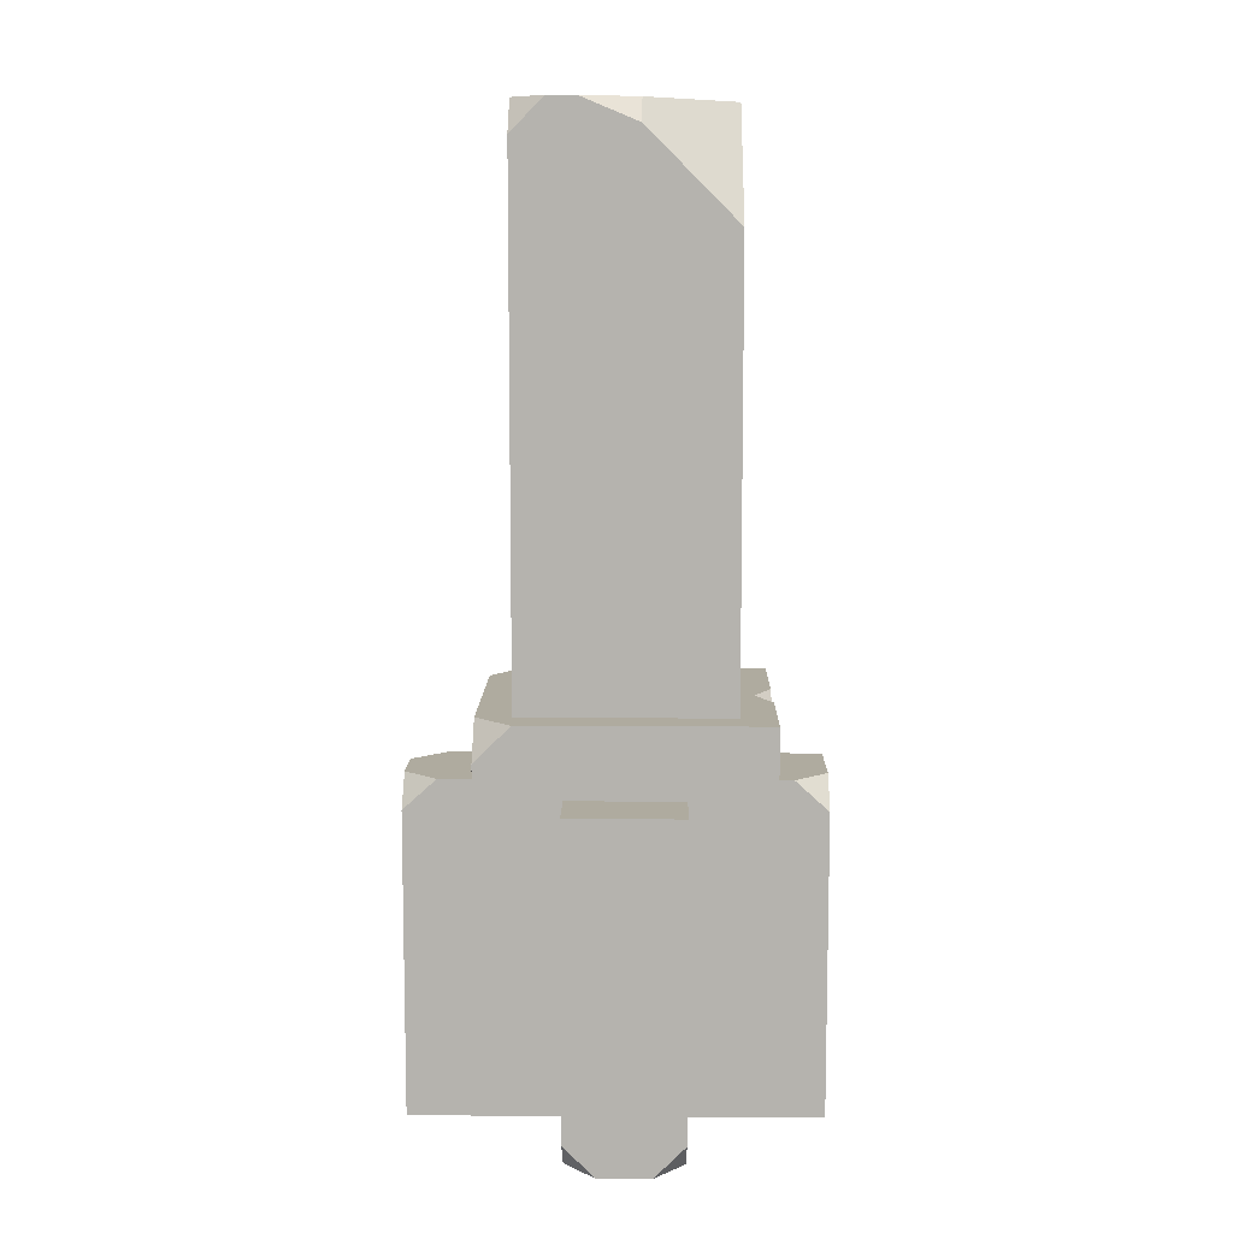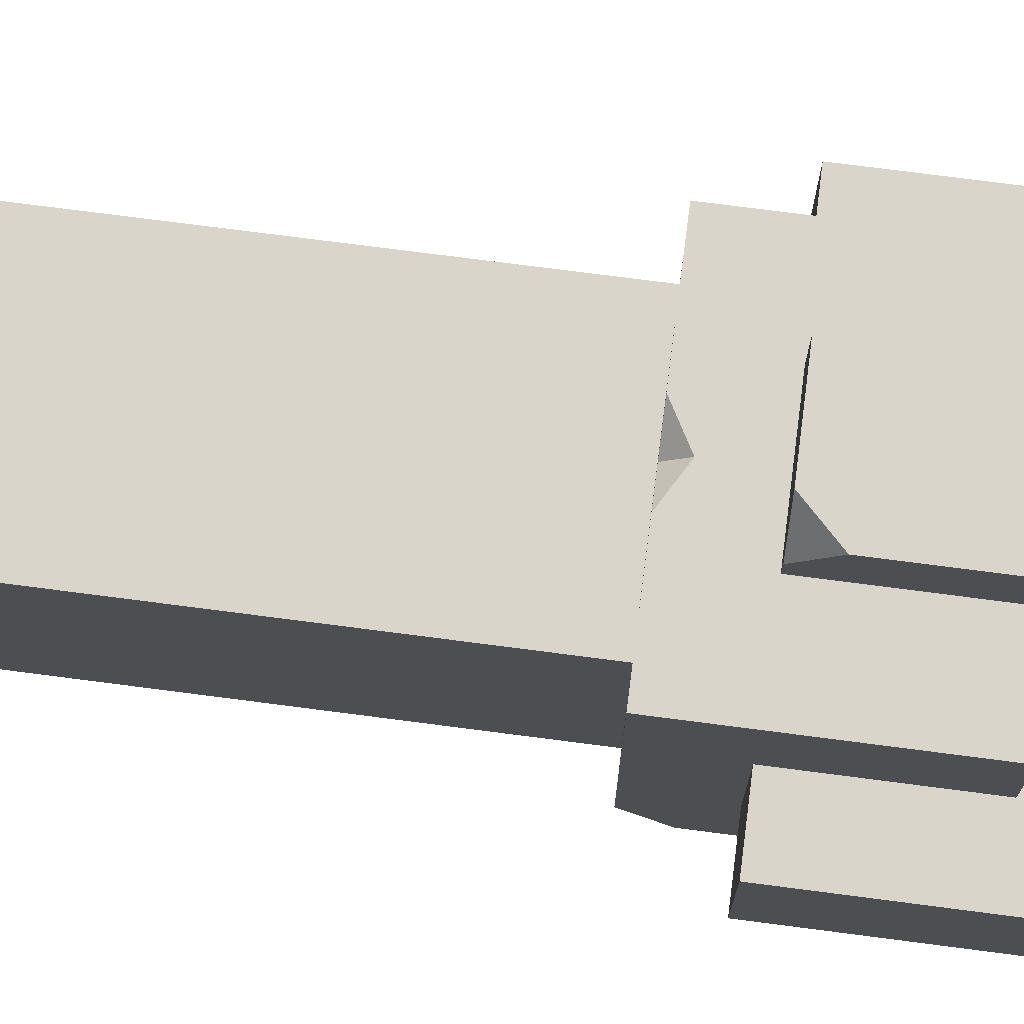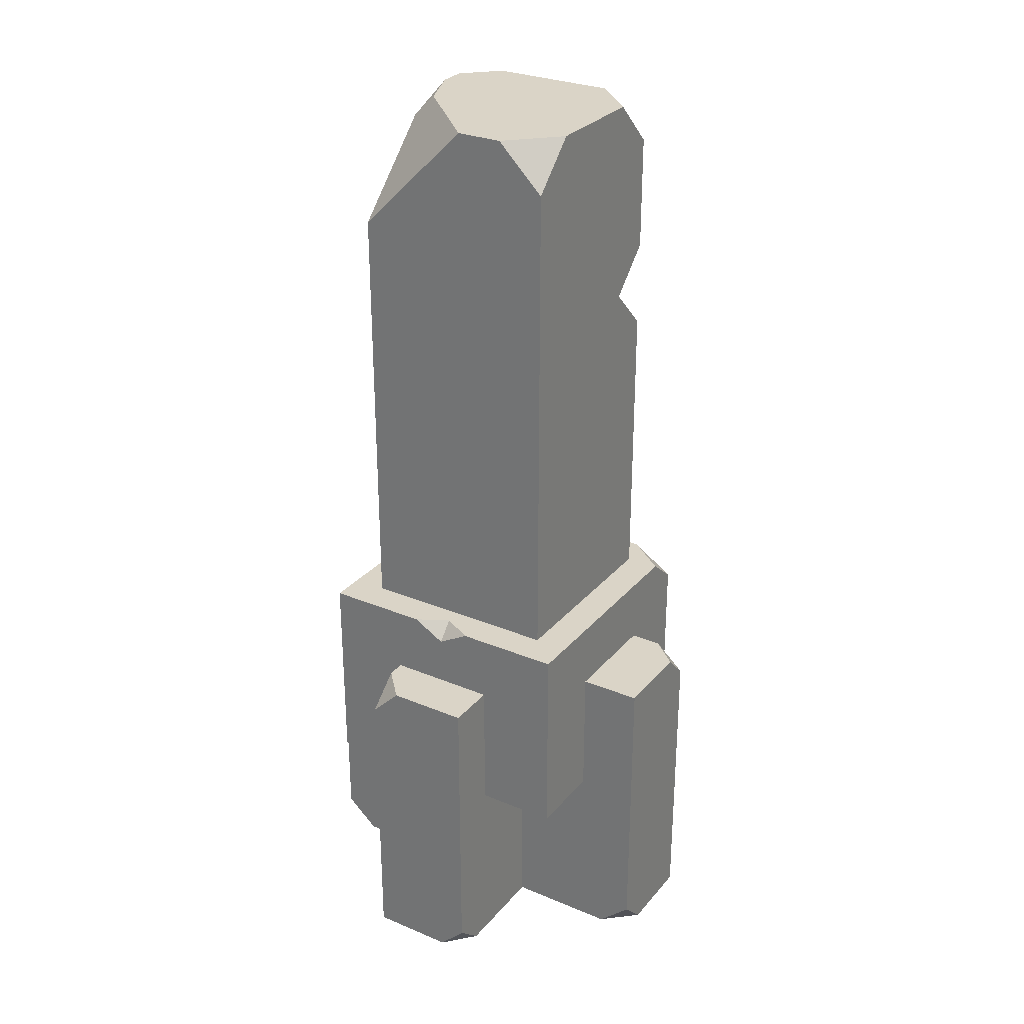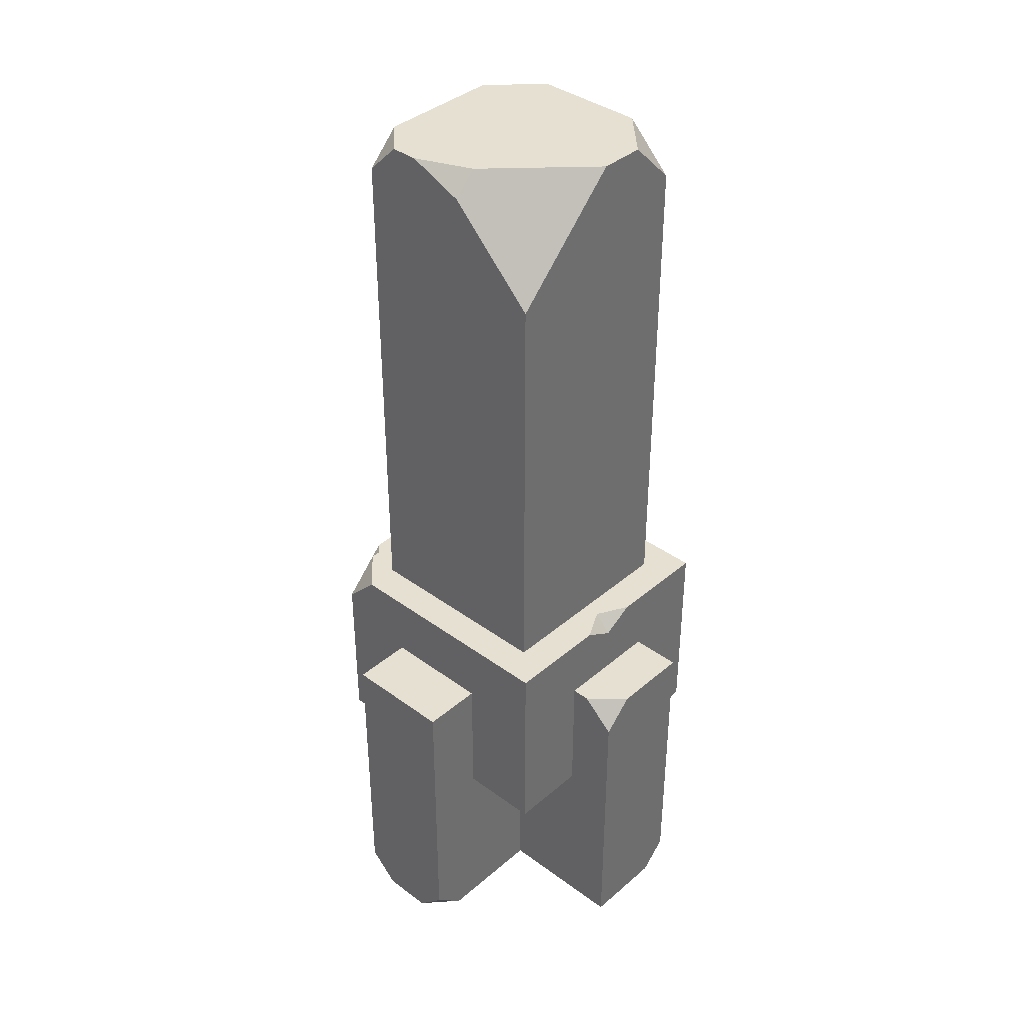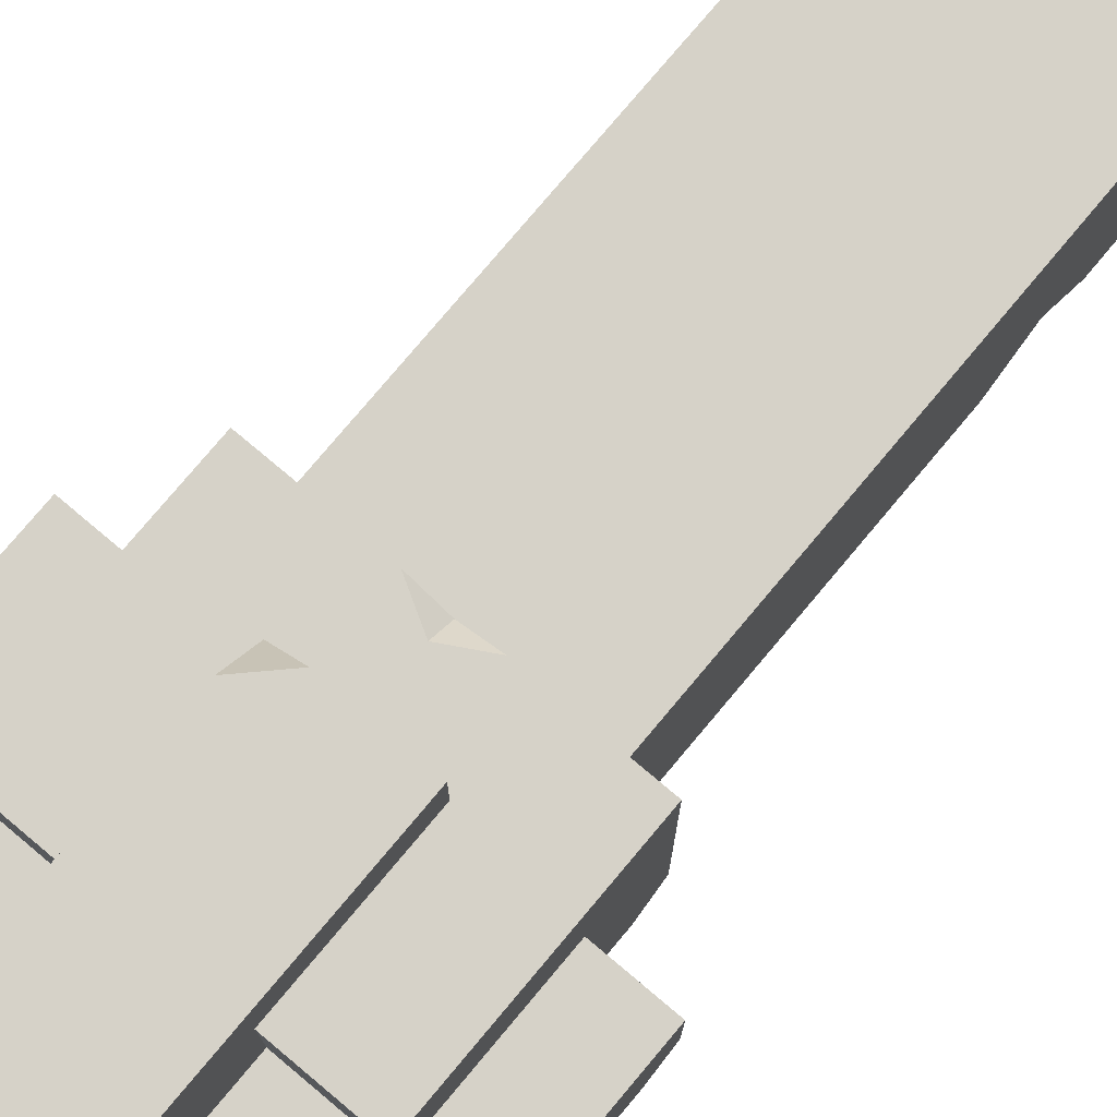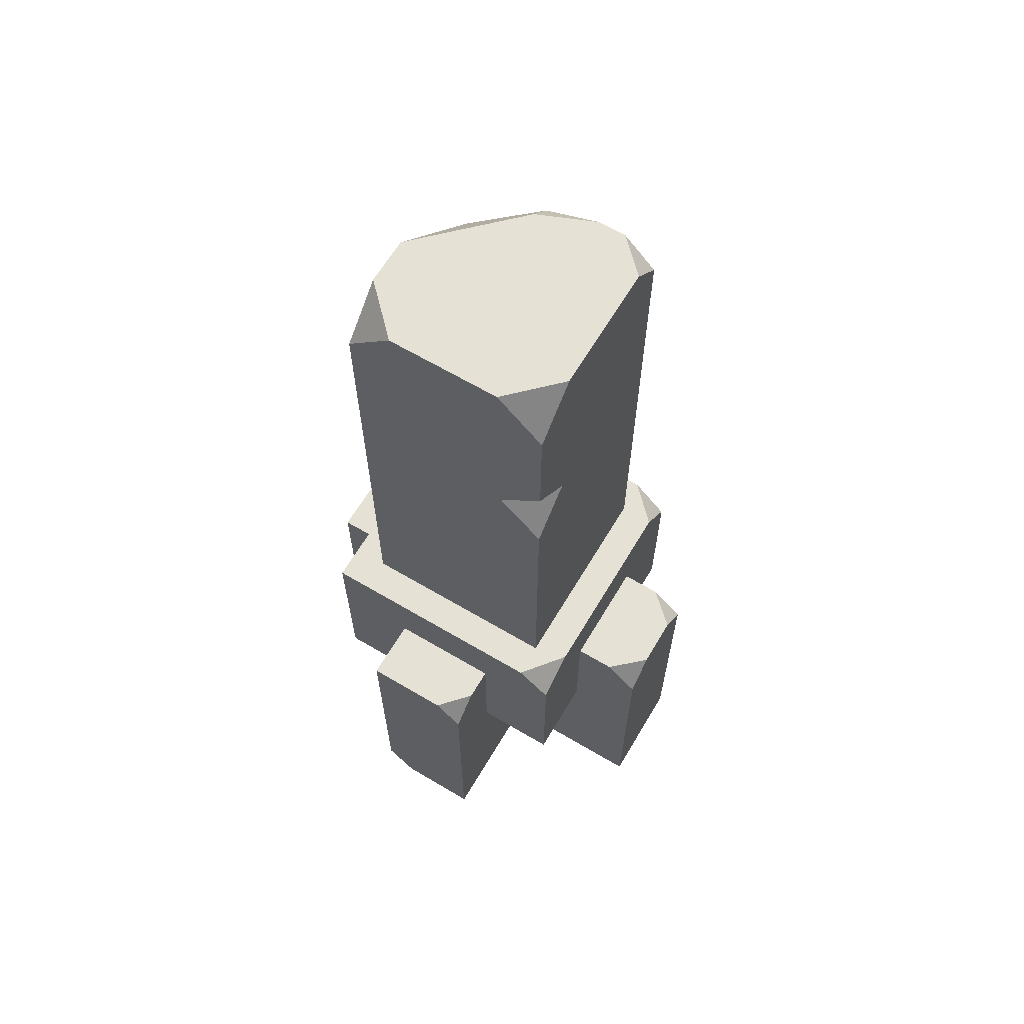
<metadata>
{"format":"obj","ext":"obj","renderer":"f3d","projection":"perspective","resolution":1024,"background":"white","views":[{"elev":9.6,"azim":-89.0,"up":"+Y"},{"elev":74.3,"azim":-82.6,"up":"+Z"},{"elev":28.9,"azim":31.9,"up":"+Y"},{"elev":38.4,"azim":-47.1,"up":"+Y"},{"elev":77.6,"azim":40.0,"up":"+Z"},{"elev":64.7,"azim":120.8,"up":"+Y"}]}
</metadata>
<code>
g block_basicColumn_ruined_1
v -0.001715 1.367 1
v -0.001715 1.5 0.8754
v 0.2332 1.5 1
v 1 1.294 -1
v 1 1.5 -0.7544
v 0.6909 1.5 -1
v -0.001715 1.367 1
v -0.2367 1.5 1
v -0.001715 1.5 0.8754
v 3.951e-08 0.7398 -0.75
v 4.621e-08 0.9084 -0.5814
v -0.1686 0.9084 -0.75
v 3.951e-08 0.7398 -0.75
v 0.1686 0.9084 -0.75
v 4.621e-08 0.9084 -0.5814
v -0.75 0.7398 -7.325e-08
v -0.75 0.9084 -0.1686
v -0.5814 0.9084 -7.995e-08
v -0.75 0.7398 -7.325e-08
v -0.5814 0.9084 -7.995e-08
v -0.75 0.9084 0.1686
v -1.21 -1.4 0.4062
v -1.452 -1.4 0.1862
v -1.452 -1.18 0.4062
v -1.452 -1.4 -0.1862
v -1.21 -1.4 -0.4062
v -1.452 -1.18 -0.4062
v 1.452 -1.4 0.1862
v 1.21 -1.4 0.4062
v 1.452 -1.18 0.4062
v 1.452 1 -0.2062
v 1.232 1 -0.4062
v 1.452 0.8 -0.4062
v -0.4062 1 -1.285
v -0.4062 0.78 -1.527
v -0.1862 1 -1.527
v 0.1862 1 -1.527
v 0.4062 0.78 -1.527
v 0.4062 1 -1.285
v -0.1862 1 1.377
v -0.4062 0.78 1.377
v -0.4062 1 1.135
v 0.2062 -1.4 1.377
v 0.4062 -1.2 1.377
v 0.4062 -1.4 1.157
v -1 1.24 -1
v -0.74 1.5 -1
v -1 1.5 -0.74
v 0.75 4 -0.43
v 0.43 4 -0.75
v 0.75 3.68 -0.75
v 0.75 5.5 -0.41
v 0.41 5.5 -0.75
v 0.75 5.16 -0.75
v 0.41 5.5 0.75
v 0.75 5.5 0.41
v 0.75 5.16 0.75
v -0.75 5.26 -0.75
v -0.51 5.5 -0.75
v -0.75 5.5 -0.51
v -0.75 5.5 -0.31
v -0.5803 5.5 0.09971
v -0.75 5.33 0.09971
v 0.75 4 -0.43
v 0.75 4.32 -0.75
v 0.43 4 -0.75
v -1 -8.146e-08 -1
v -1 2.186e-08 1
v -0.001715 2.186e-08 1
v -0.001715 -8.146e-08 -1
v 1 -8.146e-08 -1
v 1 2.186e-08 1
v -1 1.5 -0.74
v -0.74 1.5 -1
v -0.001715 1.5 -1
v -0.001715 1.5 0.8754
v 0.6909 1.5 -1
v -1 1.5 1
v -0.2367 1.5 1
v 1 1.5 -0.7544
v 1 1.5 1
v 0.2332 1.5 1
v -1 2.186e-08 1
v -1 -8.146e-08 -1
v -1 1.24 -1
v -1 1.5 1
v -1 1.5 -0.74
v 1 1.294 -1
v 1 -8.146e-08 -1
v 1 2.186e-08 1
v 1 1.5 1
v 1 1.5 -0.7544
v -0.001715 -8.146e-08 -1
v 1 -8.146e-08 -1
v 1 1.294 -1
v 0.6909 1.5 -1
v -0.001715 1.5 -1
v 0.2332 1.5 1
v 1 1.5 1
v 1 2.186e-08 1
v -0.001715 2.186e-08 1
v -0.001715 1.367 1
v -0.2367 1.5 1
v -0.001715 1.367 1
v -0.001715 2.186e-08 1
v -1 2.186e-08 1
v -1 1.5 1
v -0.75 0.9084 -0.1686
v -0.75 0.9084 -0.75
v -0.1686 0.9084 -0.75
v 4.621e-08 0.9084 -0.5814
v 0 0.9084 -3.374e-08
v -0.5814 0.9084 -7.995e-08
v -0.75 0.9084 0.1686
v -5.96e-08 0.9084 0.75
v -0.75 0.9084 0.75
v 0.75 0.9084 0.75
v 0.75 0.9084 2.586e-08
v 0.75 0.9084 -0.75
v 0.1686 0.9084 -0.75
v 0.75 0.4084 2.586e-08
v 0.75 0.4084 0.75
v 0.75 0.9084 0.75
v 0.75 0.9084 2.586e-08
v 0.75 0.4084 -0.75
v 0.75 0.9084 -0.75
v 0 0.4084 0.75
v -0.75 0.4084 0.75
v -0.75 0.9084 0.75
v -5.96e-08 0.9084 0.75
v 0.75 0.4084 0.75
v 0.75 0.9084 0.75
v -0.1686 0.9084 -0.75
v -0.75 0.9084 -0.75
v -0.75 0.4084 -0.75
v 0 0.4084 -0.75
v 3.951e-08 0.7398 -0.75
v 0.1686 0.9084 -0.75
v 0.75 0.9084 -0.75
v 0.75 0.4084 -0.75
v -0.75 0.9084 -0.75
v -0.75 0.9084 -0.1686
v -0.75 0.7398 -7.325e-08
v -0.75 0.4084 -0.75
v -0.75 0.4084 -3.374e-08
v -0.75 0.4084 0.75
v -0.75 0.9084 0.75
v -0.75 0.9084 0.1686
v -0.75 1 0.75
v -0.75 1 -0.75
v -0.75 2.5 -0.75
v -0.75 2.5 0.75
v -0.75 4 0.75
v -0.75 4 -0.75
v -0.75 1 -0.75
v 0.75 1 -0.75
v 0.75 2.5 -0.75
v -0.75 2.5 -0.75
v 0.75 3.68 -0.75
v 0.43 4 -0.75
v -0.75 4 -0.75
v 0.75 1 -0.75
v 0.75 1 0.75
v 0.75 2.5 0.75
v 0.75 2.5 -0.75
v 0.75 1 0.75
v -0.75 1 0.75
v -0.75 2.5 0.75
v 0.75 2.5 0.75
v 0.75 4 0.75
v -0.75 4 0.75
v -0.5803 5.5 0.09971
v 0.07 5.5 0.75
v -0.75 4.68 0.75
v -0.75 5.33 0.09971
v 0.75 4.32 -0.75
v 0.75 4 -0.43
v 0.75 4 0.75
v 0.75 5.16 0.75
v 0.75 5.16 -0.75
v 0.75 5.5 -0.41
v 0.75 5.5 0.41
v -0.75 5.5 -0.51
v -0.51 5.5 -0.75
v 0.41 5.5 -0.75
v 0.75 5.5 -0.41
v -0.75 5.5 -0.31
v 0.75 5.5 0.41
v -0.5803 5.5 0.09971
v 0.07 5.5 0.75
v 0.41 5.5 0.75
v 0.41 5.5 0.75
v 0.75 5.16 0.75
v 0.75 4 0.75
v -0.75 4 0.75
v 0.07 5.5 0.75
v -0.75 4.68 0.75
v -1.452 1 0.4062
v 1.452 1 0.4062
v 1.452 -1.18 0.4062
v 1.21 -1.4 0.4062
v -1.21 -1.4 0.4062
v -1.452 -1.18 0.4062
v 1.452 0.8 -0.4062
v 1.452 -1.4 -0.4062
v 1.452 -1.4 0.1862
v 1.452 -1.18 0.4062
v 1.452 1 0.4062
v 1.452 1 -0.2062
v -1.452 -1.18 0.4062
v -1.452 -1.4 0.1862
v -1.452 -1.4 -0.1862
v -1.452 -1.18 -0.4062
v -1.452 1 0.4062
v -1.452 1 -0.4062
v -1.21 -1.4 -0.4062
v 1.452 -1.4 -0.4062
v 1.452 0.8 -0.4062
v 1.232 1 -0.4062
v -1.452 1 -0.4062
v -1.452 -1.18 -0.4062
v 1.452 -1.4 0.1862
v 1.452 -1.4 -0.4062
v -1.21 -1.4 -0.4062
v -1.452 -1.4 -0.1862
v -1.452 -1.4 0.1862
v 1.21 -1.4 0.4062
v -1.21 -1.4 0.4062
v -1.452 1 0.4062
v -1.452 1 -0.4062
v 1.232 1 -0.4062
v 1.452 1 -0.2062
v 1.452 1 0.4062
v -0.4062 0.78 1.377
v -0.4062 -1.4 1.377
v -0.4062 -1.4 -1.527
v -0.4062 0.78 -1.527
v -0.4062 1 1.135
v -0.4062 1 -1.285
v 0.4062 1 1.377
v 0.4062 -1.2 1.377
v 0.2062 -1.4 1.377
v -0.1862 1 1.377
v -0.4062 -1.4 1.377
v -0.4062 0.78 1.377
v -0.4062 -1.4 -1.527
v 0.4062 -1.4 -1.527
v 0.4062 0.78 -1.527
v 0.1862 1 -1.527
v -0.1862 1 -1.527
v -0.4062 0.78 -1.527
v 0.4062 -1.4 -1.527
v 0.4062 -1.4 1.157
v 0.4062 -1.2 1.377
v 0.4062 0.78 -1.527
v 0.4062 1 1.377
v 0.4062 1 -1.285
v -0.4062 1 -1.285
v -0.1862 1 -1.527
v 0.1862 1 -1.527
v 0.4062 1 -1.285
v -0.4062 1 1.135
v 0.4062 1 1.377
v -0.1862 1 1.377
v 0.4062 -1.4 1.157
v 0.4062 -1.4 -1.527
v -0.4062 -1.4 -1.527
v -0.4062 -1.4 1.377
v 0.2062 -1.4 1.377
v -1 -8.146e-08 -1
v -0.001715 -8.146e-08 -1
v -0.001715 1.5 -1
v -0.74 1.5 -1
v -1 1.24 -1
v 0.75 3.68 -0.75
v 0.75 2.5 -0.75
v 0.75 2.5 0.75
v 0.75 4 0.75
v 0.75 4 -0.43
v -0.75 4.68 0.75
v -0.75 4 0.75
v -0.75 4 -0.75
v -0.75 5.26 -0.75
v -0.75 5.33 0.09971
v -0.75 5.5 -0.51
v -0.75 5.5 -0.31
v 0.43 4 -0.75
v 0.75 4.32 -0.75
v 0.75 5.16 -0.75
v 0.41 5.5 -0.75
v -0.75 4 -0.75
v -0.51 5.5 -0.75
v -0.75 5.26 -0.75
g block_basicColumn_ruined_1_0
f 3 2 1
f 6 5 4
f 9 8 7
f 12 11 10
f 15 14 13
f 18 17 16
f 21 20 19
f 24 23 22
f 27 26 25
f 30 29 28
f 33 32 31
f 36 35 34
f 39 38 37
f 42 41 40
f 45 44 43
f 48 47 46
f 51 50 49
f 54 53 52
f 57 56 55
f 60 59 58
f 63 62 61
f 66 65 64
f 69 68 67
f 70 69 67
f 70 71 69
f 71 72 69
f 75 74 73
f 73 76 75
f 77 75 76
f 73 78 76
f 78 79 76
f 76 80 77
f 76 81 80
f 76 82 81
f 85 84 83
f 83 86 85
f 86 87 85
f 90 89 88
f 88 91 90
f 88 92 91
f 95 94 93
f 93 96 95
f 93 97 96
f 100 99 98
f 98 101 100
f 98 102 101
f 105 104 103
f 103 106 105
f 103 107 106
f 110 109 108
f 108 111 110
f 108 112 111
f 108 113 112
f 112 113 114
f 114 115 112
f 114 116 115
f 112 115 117
f 118 112 117
f 111 112 118
f 111 118 119
f 119 120 111
f 123 122 121
f 124 123 121
f 124 121 125
f 126 124 125
f 129 128 127
f 130 129 127
f 130 127 131
f 132 130 131
f 135 134 133
f 136 135 133
f 133 137 136
f 136 137 138
f 136 138 139
f 139 140 136
f 143 142 141
f 143 141 144
f 144 145 143
f 143 145 146
f 146 147 143
f 147 148 143
f 151 150 149
f 152 151 149
f 152 153 151
f 153 154 151
f 157 156 155
f 158 157 155
f 159 157 158
f 158 160 159
f 158 161 160
f 164 163 162
f 165 164 162
f 168 167 166
f 169 168 166
f 169 170 168
f 170 171 168
f 174 173 172
f 175 174 172
f 178 177 176
f 176 179 178
f 176 180 179
f 180 181 179
f 181 182 179
f 185 184 183
f 183 186 185
f 183 187 186
f 187 188 186
f 187 189 188
f 189 190 188
f 190 191 188
f 194 193 192
f 192 195 194
f 192 196 195
f 196 197 195
f 200 199 198
f 198 201 200
f 198 202 201
f 198 203 202
f 206 205 204
f 204 207 206
f 204 208 207
f 204 209 208
f 212 211 210
f 210 213 212
f 210 214 213
f 214 215 213
f 218 217 216
f 216 219 218
f 216 220 219
f 216 221 220
f 224 223 222
f 222 225 224
f 222 226 225
f 222 227 226
f 227 228 226
f 231 230 229
f 229 232 231
f 229 233 232
f 236 235 234
f 234 237 236
f 234 238 237
f 238 239 237
f 242 241 240
f 240 243 242
f 243 244 242
f 243 245 244
f 248 247 246
f 246 249 248
f 246 250 249
f 246 251 250
f 254 253 252
f 252 255 254
f 255 256 254
f 255 257 256
f 260 259 258
f 258 261 260
f 258 262 261
f 262 263 261
f 262 264 263
f 267 266 265
f 265 268 267
f 265 269 268
f 272 271 270
f 270 273 272
f 270 274 273
f 277 276 275
f 275 278 277
f 275 279 278
f 282 281 280
f 280 283 282
f 280 284 283
f 284 285 283
f 284 286 285
f 289 288 287
f 287 290 289
f 287 291 290
f 291 292 290
f 291 293 292

</code>
